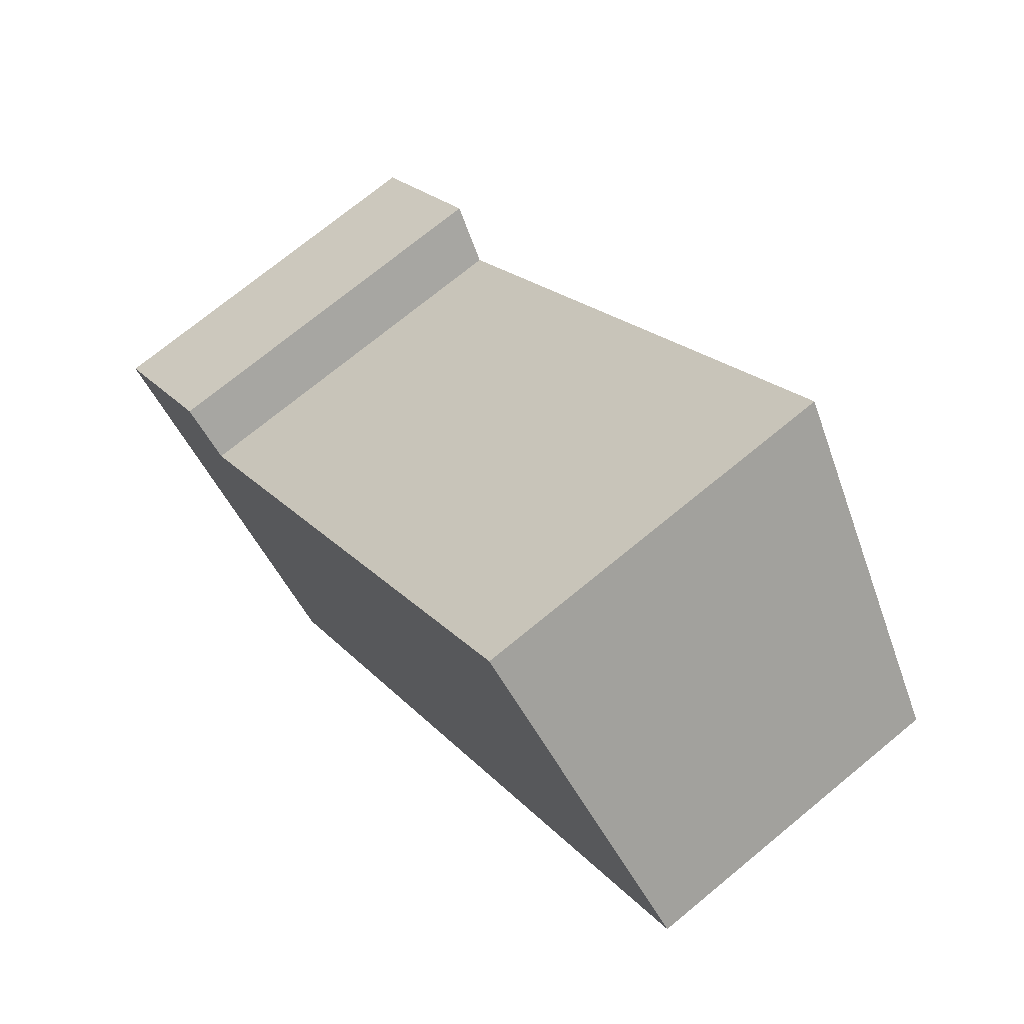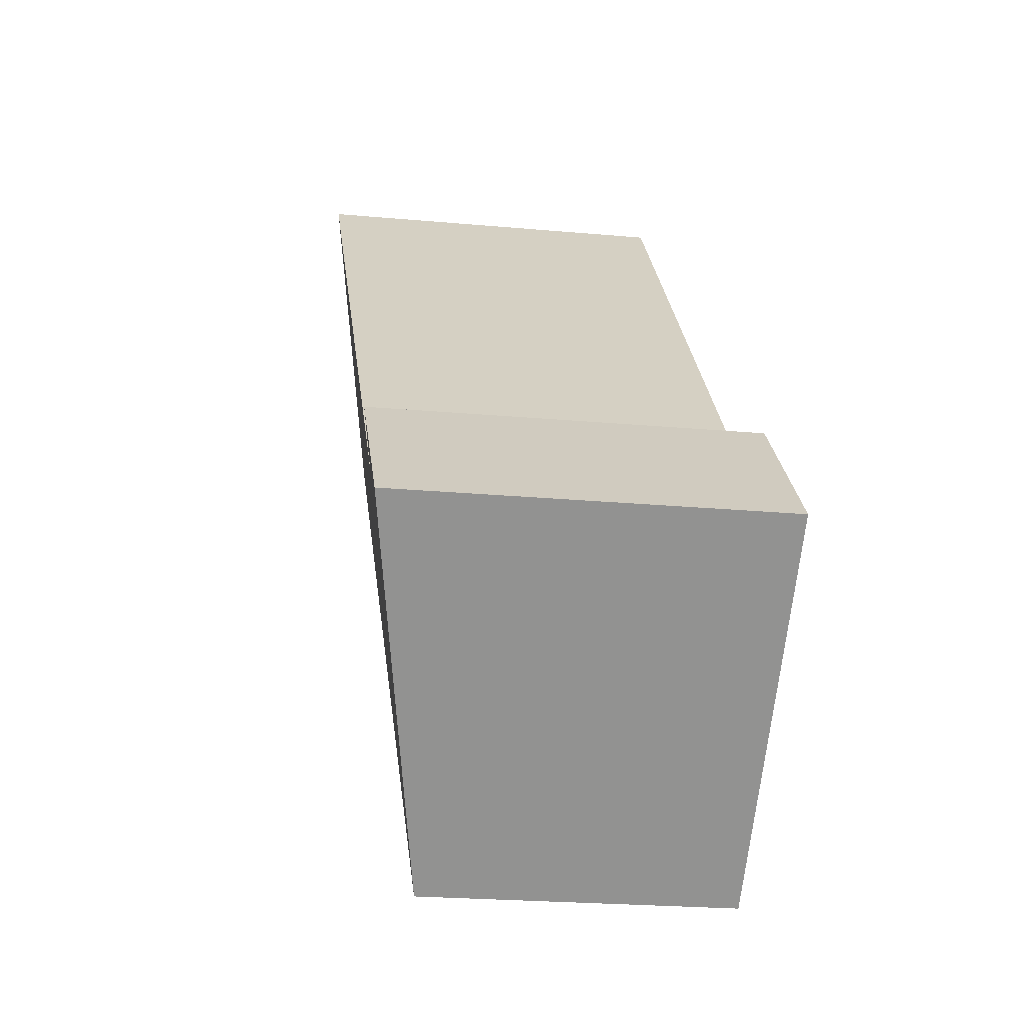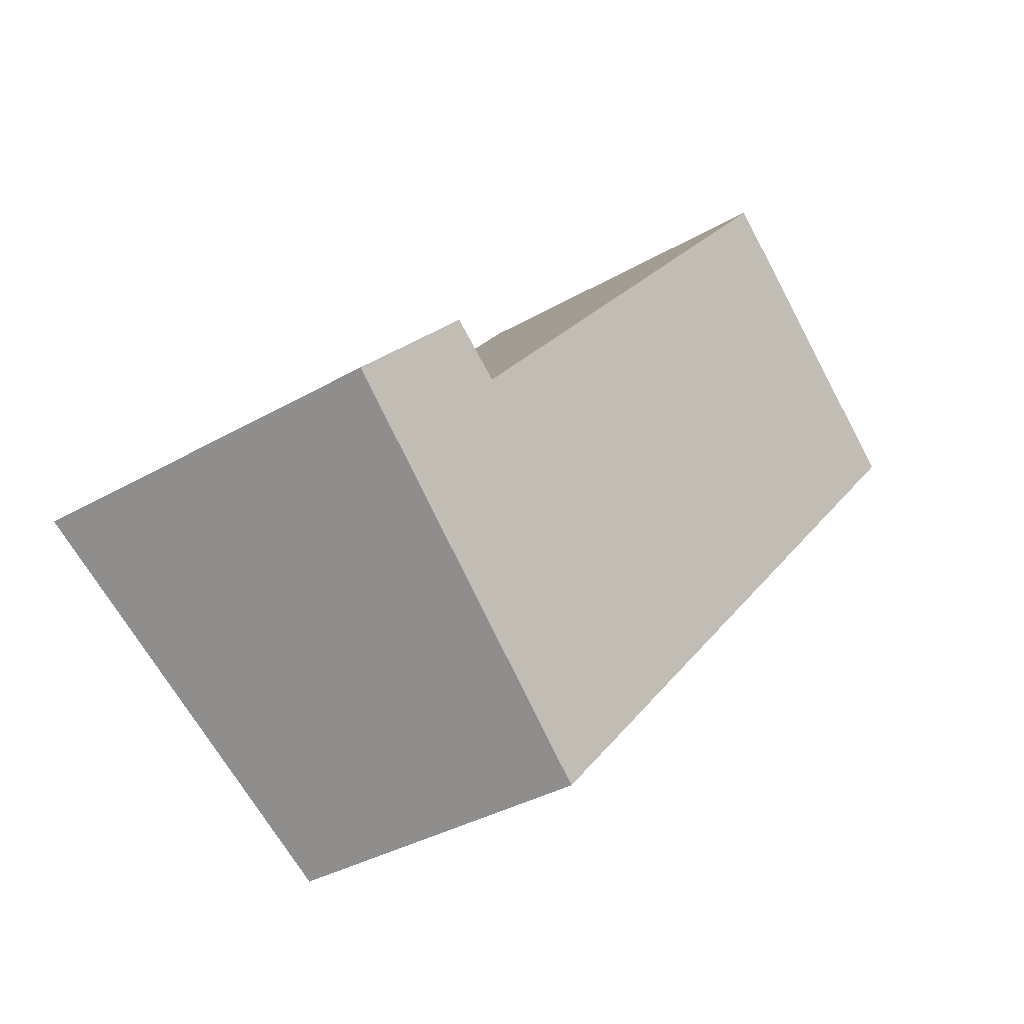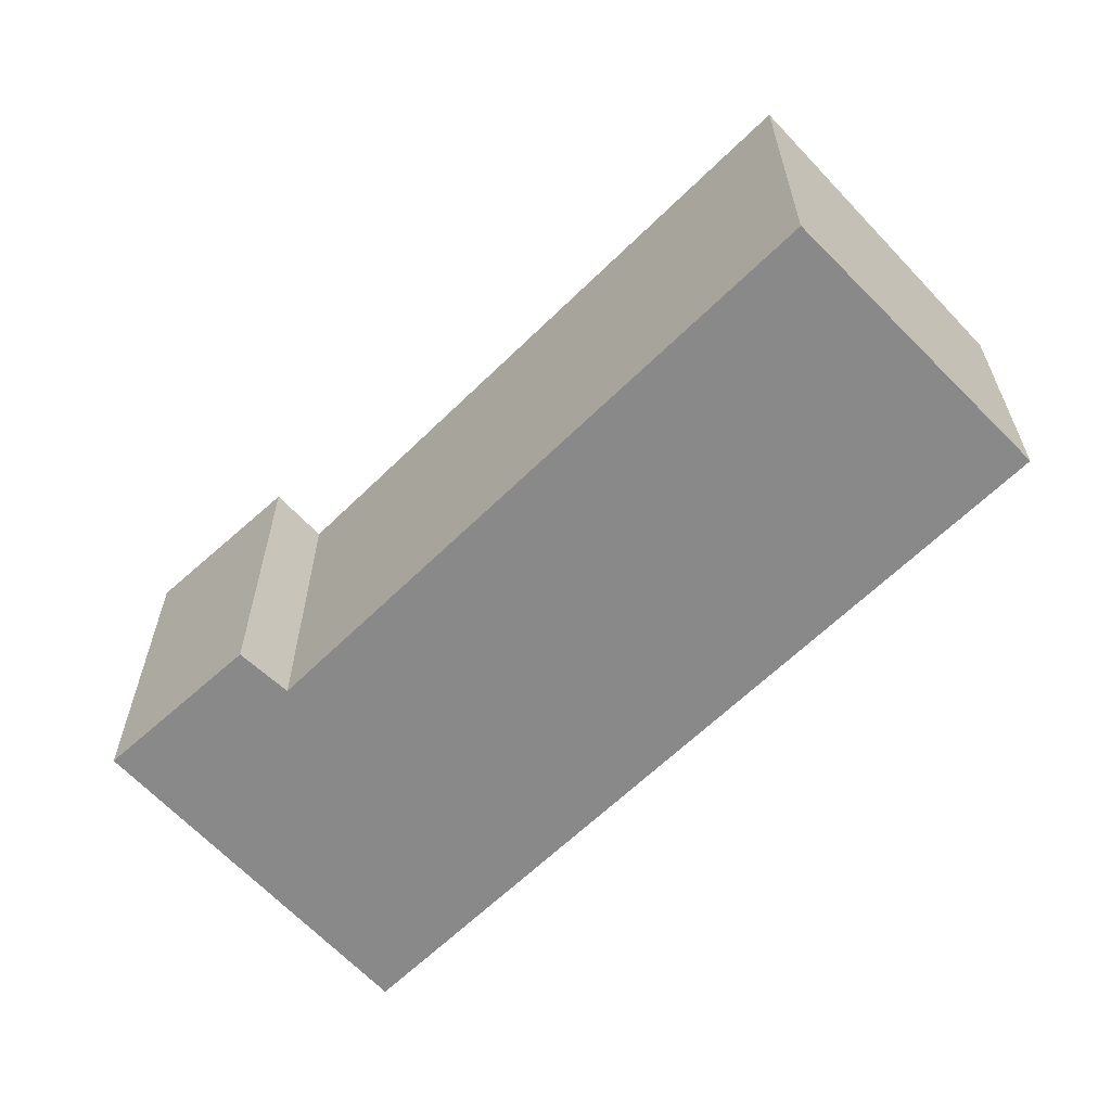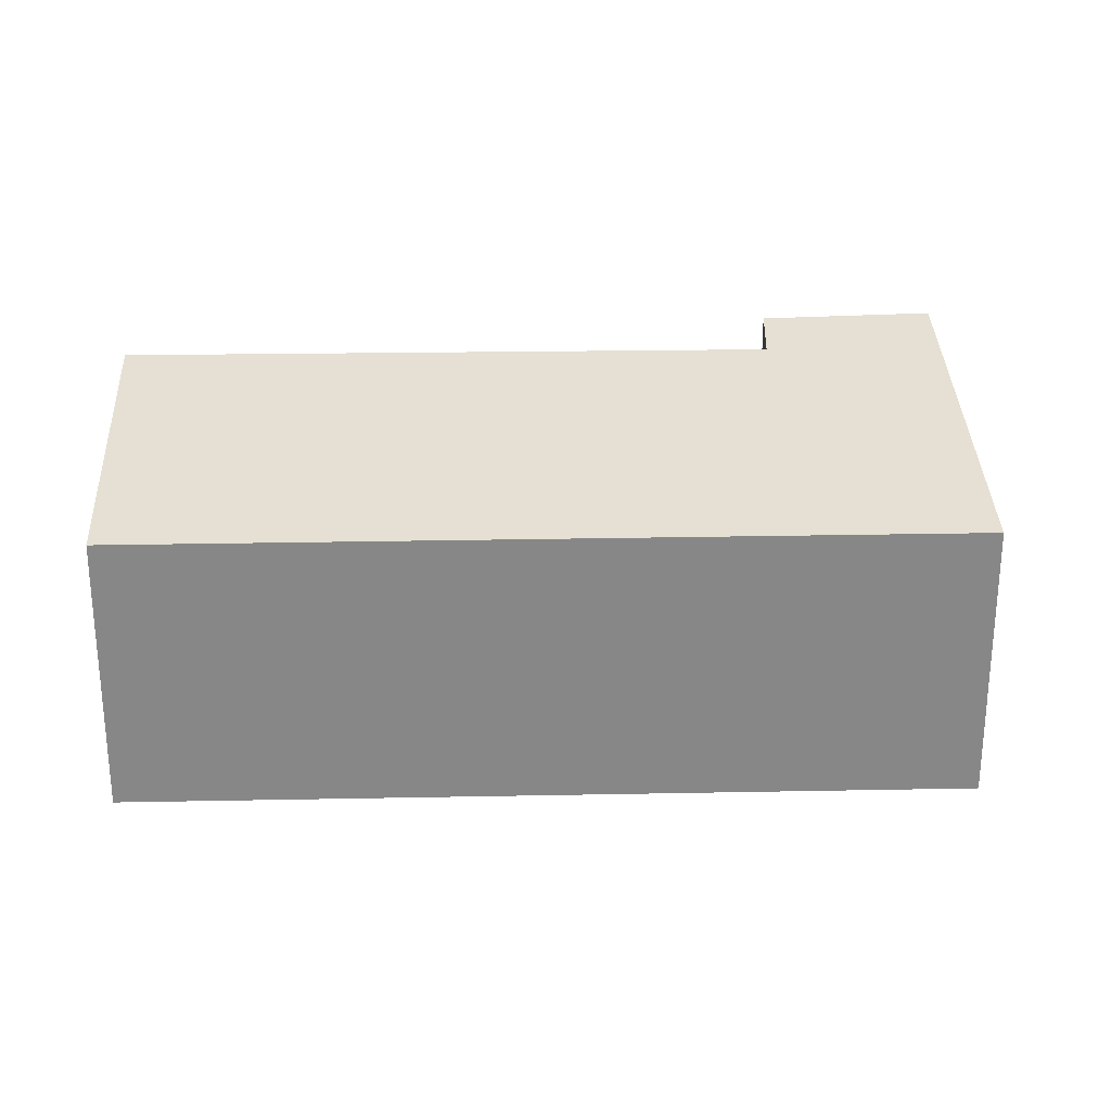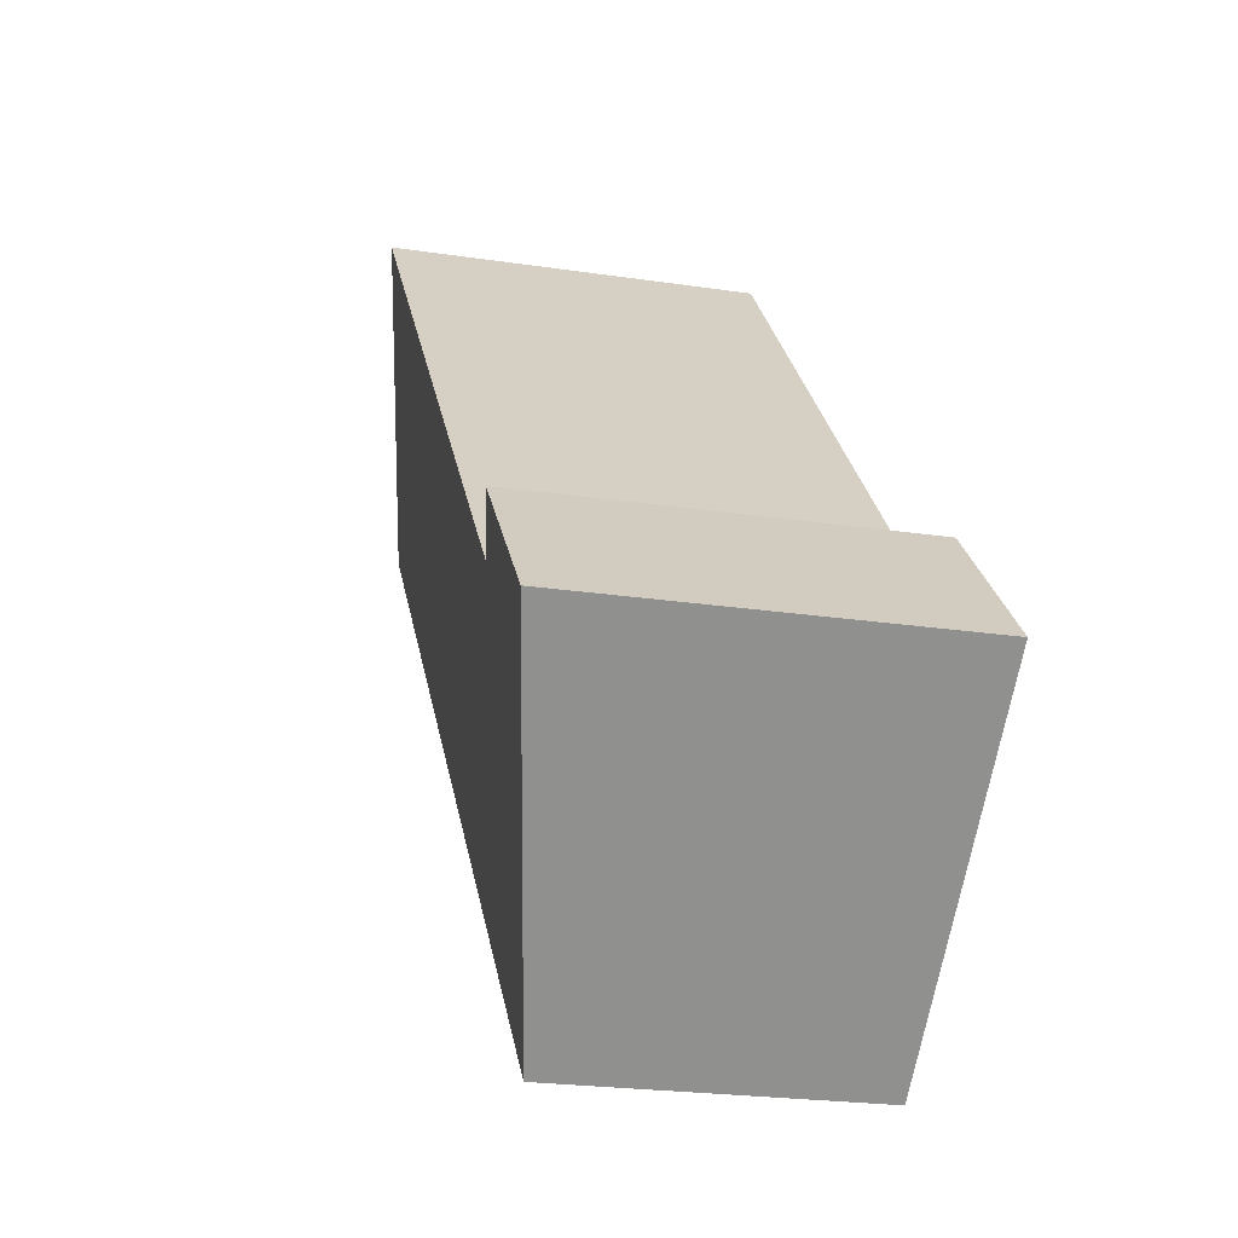
<metadata>
{"format":"obj","ext":"obj","renderer":"f3d","projection":"perspective","resolution":1024,"background":"white","views":[{"elev":72.6,"azim":50.5,"up":"+Z"},{"elev":-22.6,"azim":-99.0,"up":"+Z"},{"elev":-34.6,"azim":-51.9,"up":"+Z"},{"elev":-63.3,"azim":-3.8,"up":"+Y"},{"elev":27.8,"azim":130.0,"up":"+Y"},{"elev":-22.5,"azim":-104.7,"up":"+Z"}]}
</metadata>
<code>
v  2.956 3.076 -2.811
v  6.557 3.693 6.344
v  9.092 3.076 4.077
v  1.812 3.687 0.969
v  1.319 3.802 1.371
v  0 3.815 2.336e-16
v  6.557 -3.885e-16 6.344
v  9.092 -2.496e-16 4.077
v  1.319 -8.395e-17 1.371
v  1.812 -5.933e-17 0.969
v  2.956 1.721e-16 -2.811
v  0 0 0
g defaultobject
f 1 2 3
f 2 1 4
f 4 1 5
f 5 1 6
f 7 3 2
f 3 7 8
f 9 4 5
f 4 9 10
f 8 1 3
f 1 8 11
f 1 12 6
f 12 1 11
f 12 5 6
f 5 12 9
f 4 7 2
f 7 4 10
f 7 11 8
f 11 7 10
f 11 10 9
f 11 9 12

</code>
